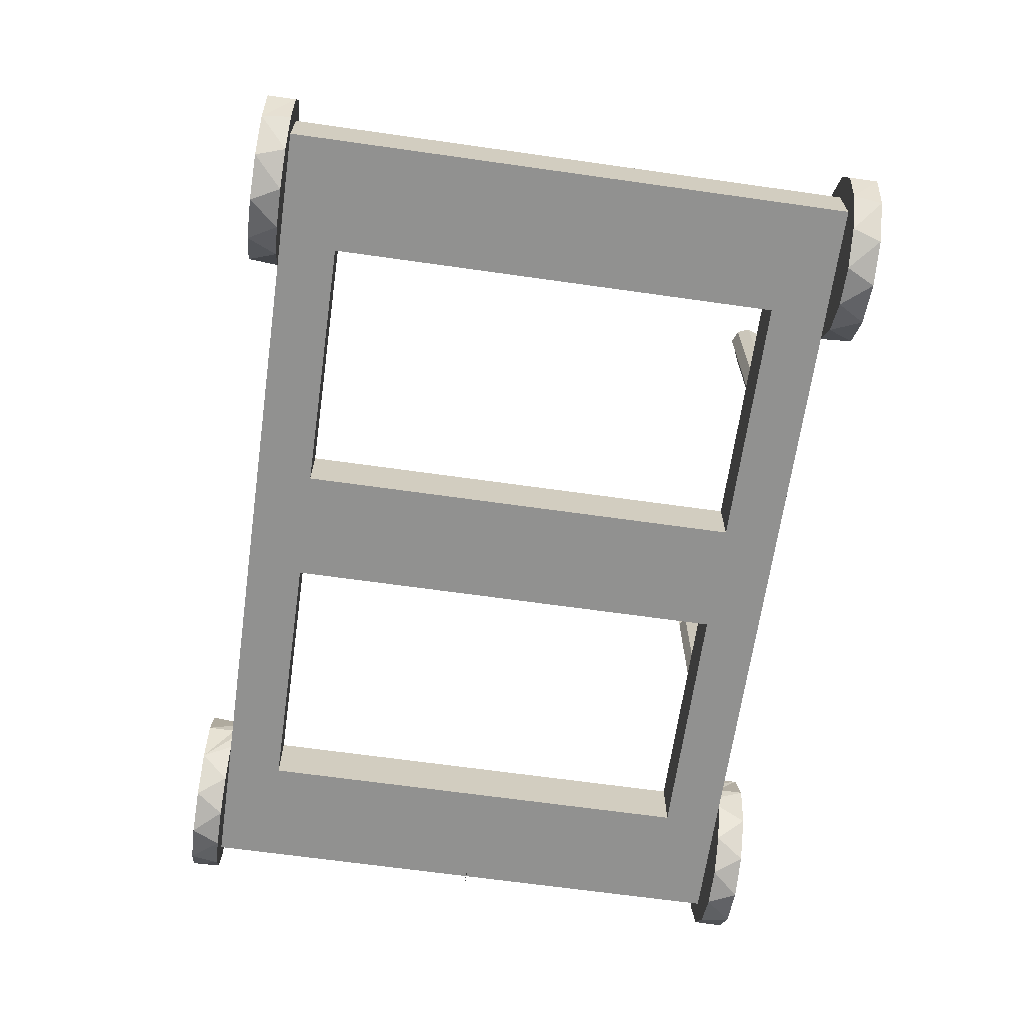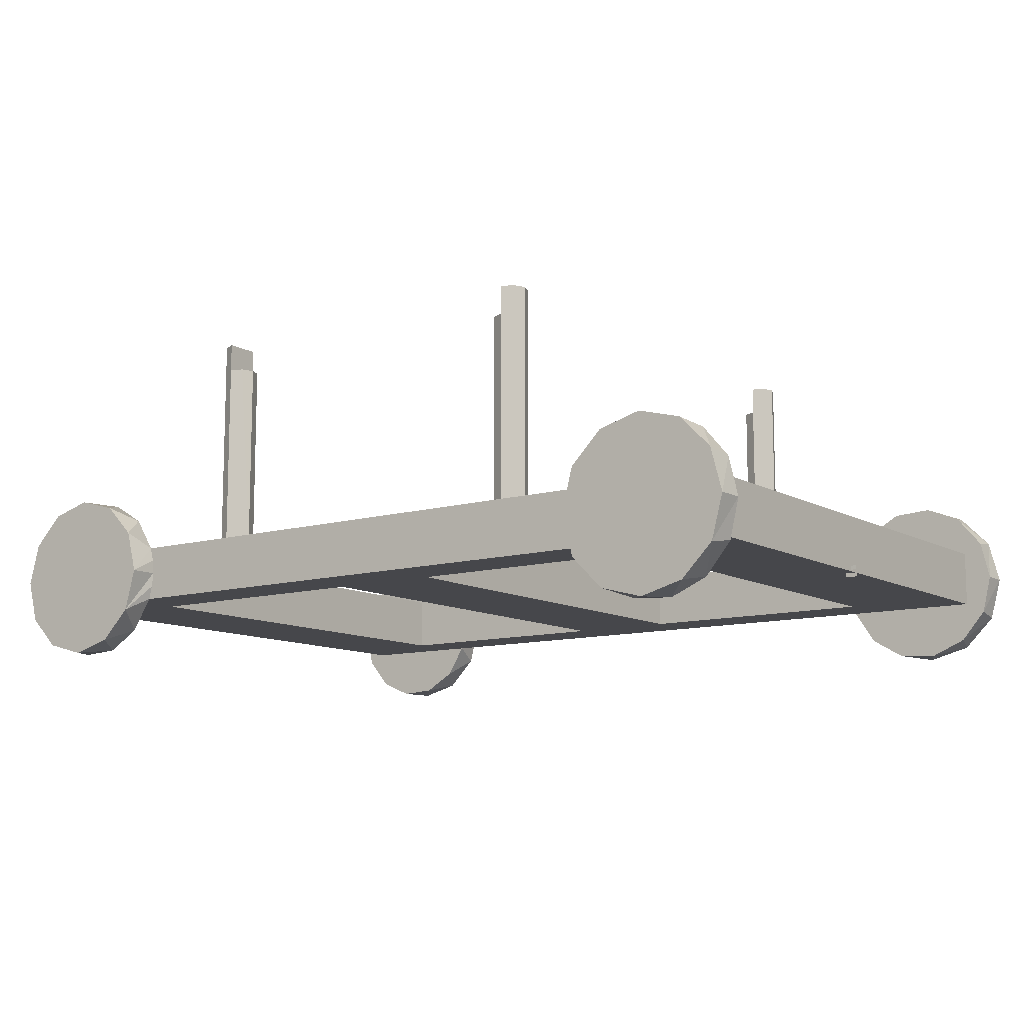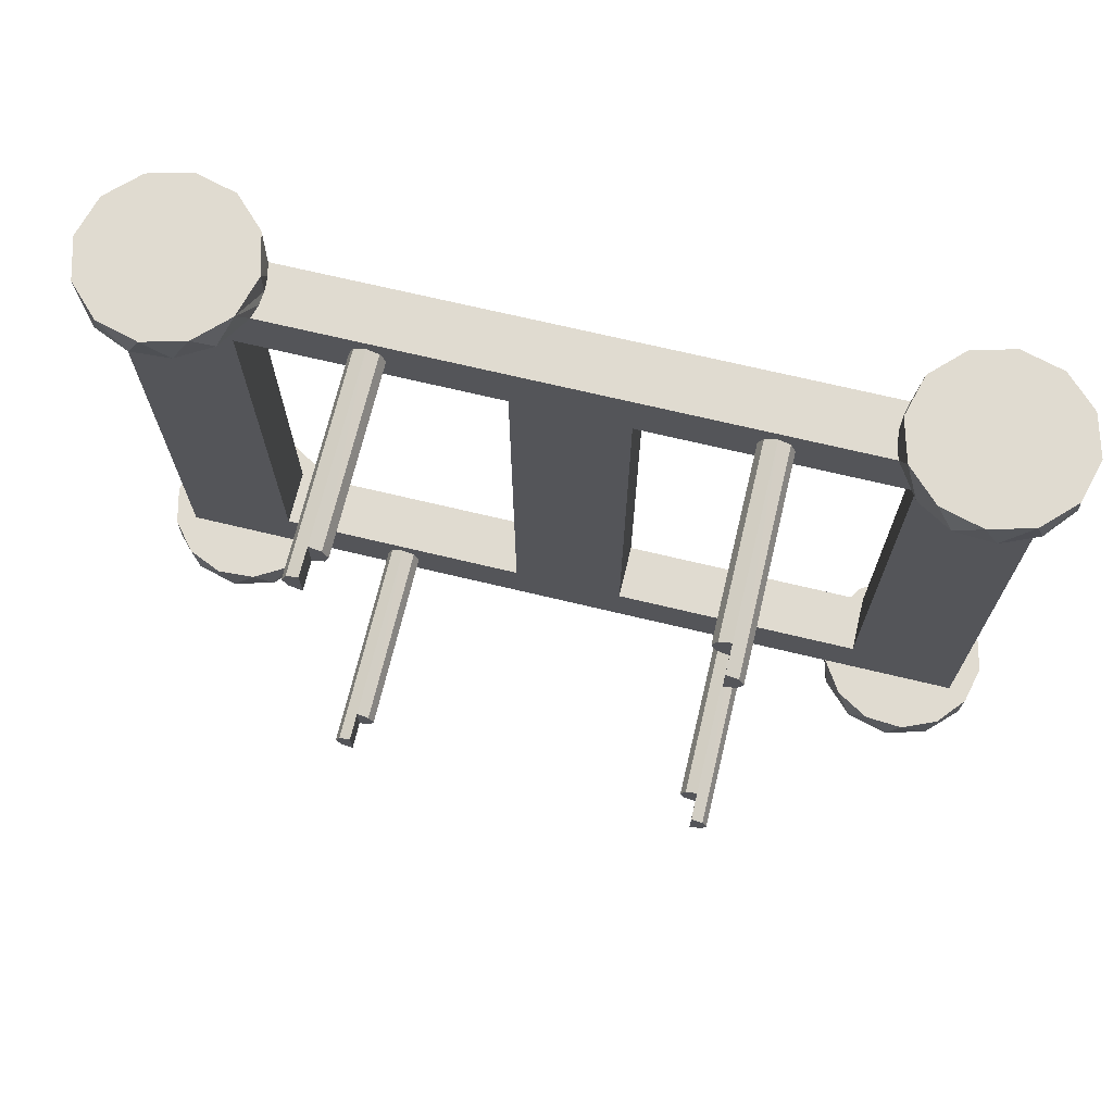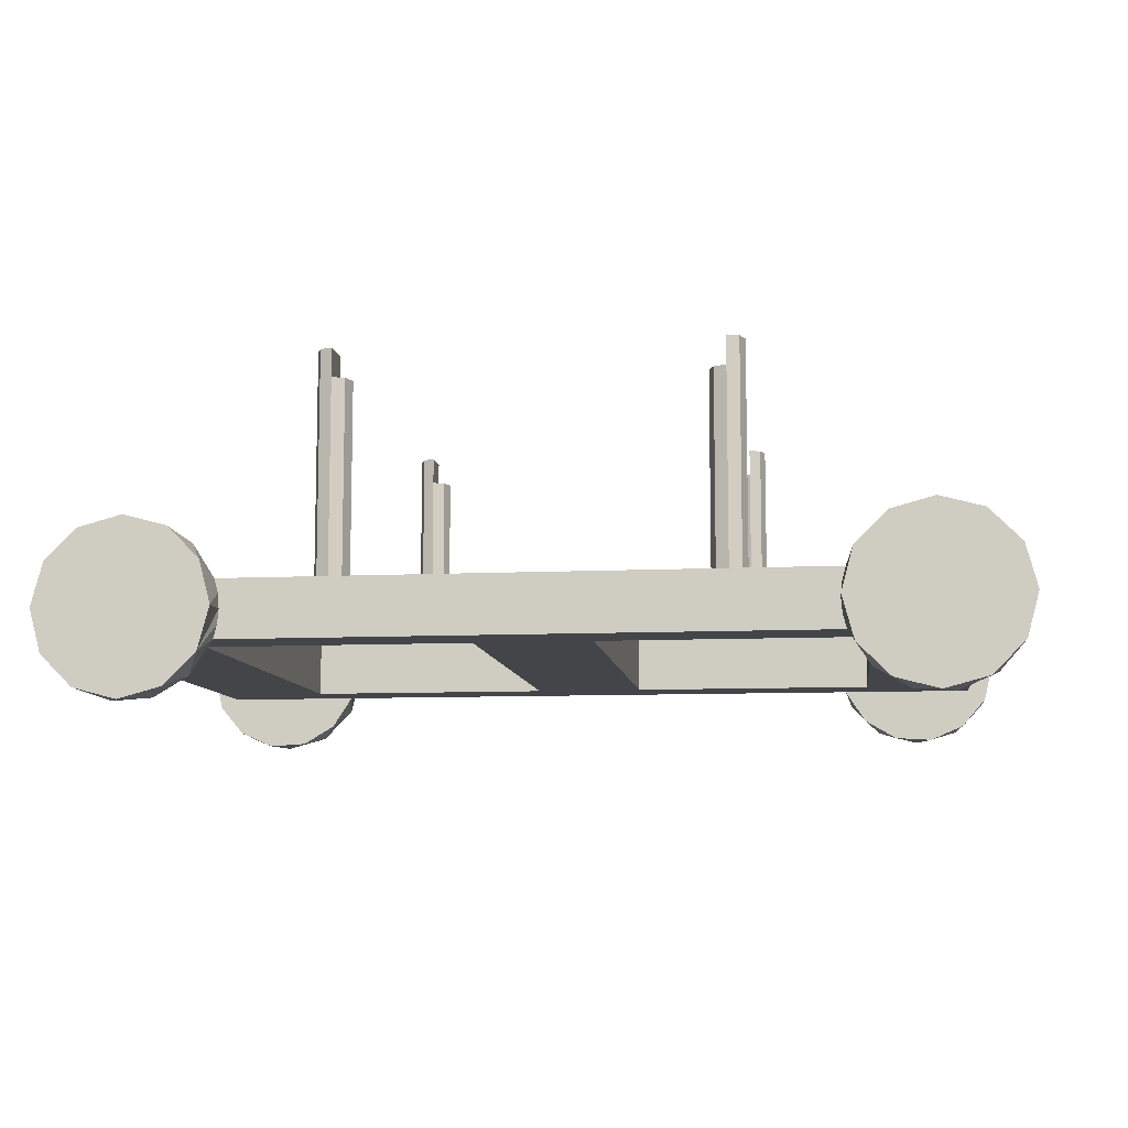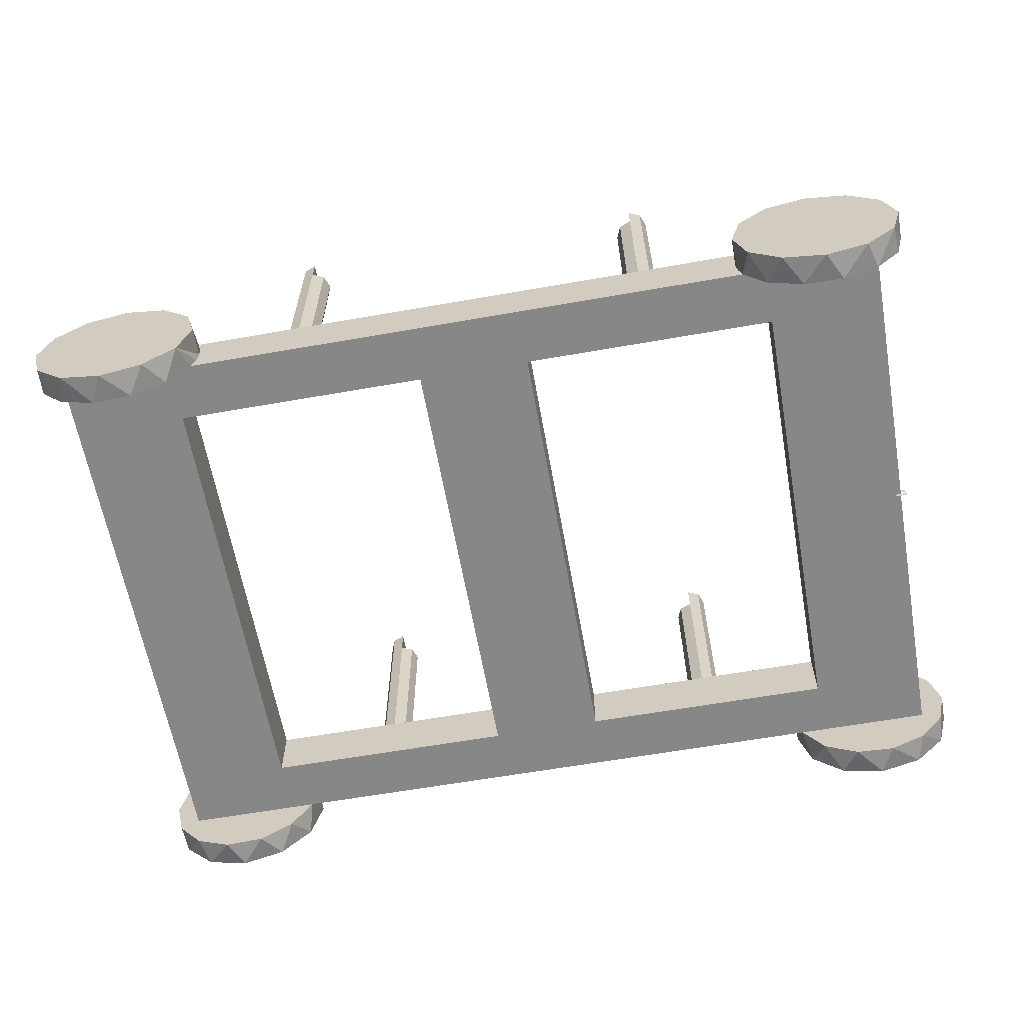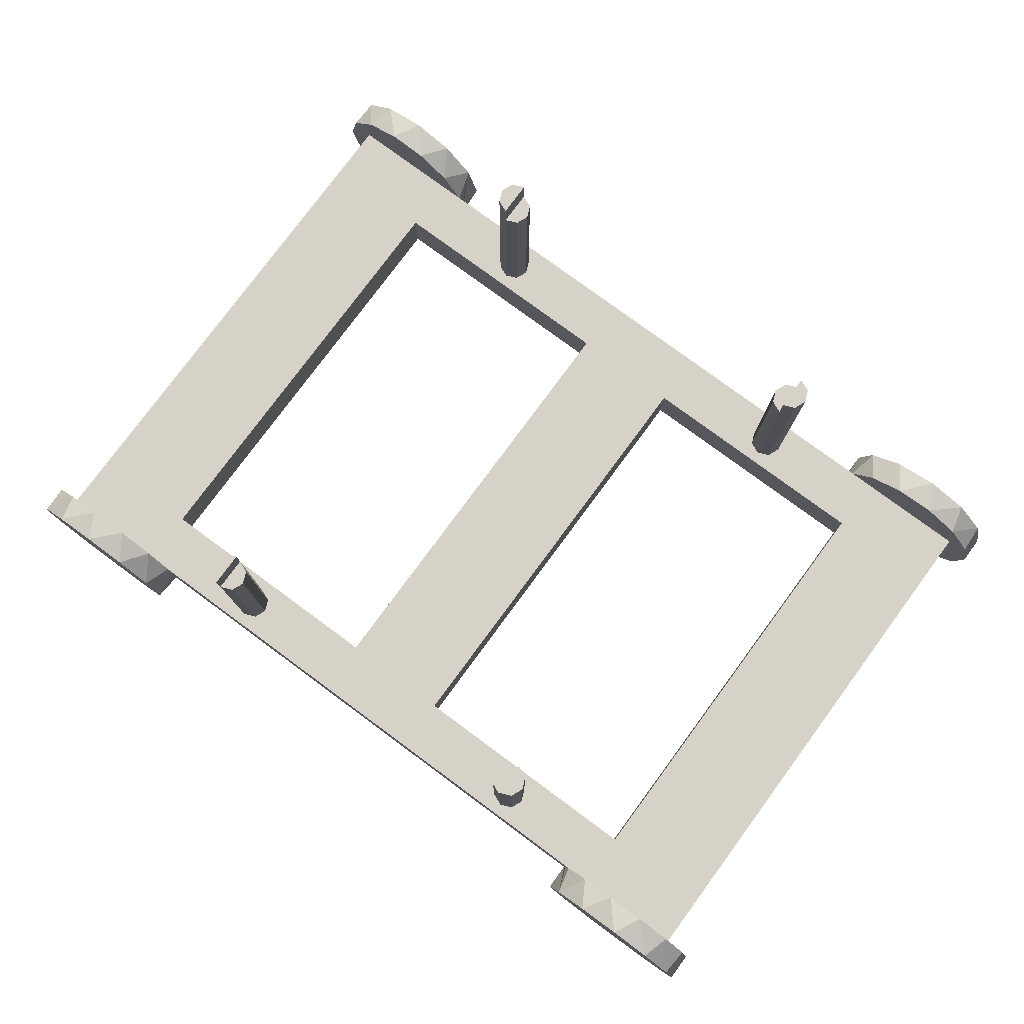
<metadata>
{"format":"obj","ext":"obj","renderer":"f3d","projection":"perspective","resolution":1024,"background":"white","views":[{"elev":-66.0,"azim":81.9,"up":"+Z"},{"elev":-10.8,"azim":-144.0,"up":"+Z"},{"elev":69.9,"azim":13.5,"up":"+Y"},{"elev":-9.1,"azim":7.3,"up":"+Z"},{"elev":-62.3,"azim":-169.9,"up":"+Z"},{"elev":78.3,"azim":36.4,"up":"+Z"}]}
</metadata>
<code>
o Cube
v 1 1 -1
v -1 1 -1
v 0.9949 0.9966 -0.2872
v -1.005 0.9966 -0.2872
v -1 1 -1
v 1 1 -1
v -0.9949 0.9966 -0.2872
v 1.005 0.9966 -0.2872
v 1 1 1
v -1 1 1
v 0.9949 0.9966 0.2872
v -1.005 0.9966 0.2872
v -1 1 1
v 1 1 1
v -0.9949 0.9966 0.2872
v 1.005 0.9966 0.2872
f 1 2 4 3
f 5 7 8 6
f 9 11 12 10
f 13 14 16 15
o cardesign1
v 24.14 50 0
v 65 40 0
v 20 40 0
v 20 40 10
v 0 -50 0
v 20 -40 0
v 20 -40 10
v 0 50 0
v 85 40 0
v 65 -40 0
v 65 40 10
v 125.9 50 0
v 24.14 -50 0
v 65 -40 10
v 85 -40 0
v 130 40 0
v 85 40 10
v 85 -40 10
v 150 50 0
v 130 -40 0
v 130 40 10
v 125.9 -50 0
v 130 -40 10
v 150 -50 0
v 0 50 10
v 20.38 50 -5.829
v -3.394 50 11.75
v 14.39 50 -9.343
v 7.466 50 -9.784
v 1.083 50 -7.061
v 1.083 -50 -7.061
v 0 -50 10
v -3.394 -50 -1.753
v 24.78 -50 2.462
v 22.99 -55 -2.5
v 7.466 -50 -9.784
v 14.39 -50 -9.343
v 20.38 -50 -5.829
v 129.6 -50 -5.829
v 125.2 -50 2.462
v 25 -50 5
v 125 -55 5
v 127 -55 -2.5
v 150 -50 10
v 153.4 -50 11.75
v 135.6 -50 -9.343
v 142.5 -50 -9.784
v 148.9 -50 -7.061
v 148.9 50 -7.061
v 150 50 10
v 153.4 50 -1.753
v 125.2 50 2.463
v 127 55 -2.5
v 142.5 50 -9.784
v 135.6 50 -9.343
v 129.6 50 -5.829
v 125 50 5
v 24.78 50 2.463
v 25 55 5
v 22.99 55 -2.5
v 42.5 42 10
v 24.14 50 10
v 40.38 42.88 10
v 42.5 -42 10
v 24.14 -50 10
v 39.5 -45 10
v 40.38 -42.88 10
v 107.5 -48 10
v 45.5 -45 10
v 44.62 -42.88 10
v 42.5 48 10
v 44.62 42.88 10
v 45.5 45 10
v 44.62 47.12 10
v 107.5 42 10
v 105.4 42.88 10
v 104.5 45 10
v 107.5 -42 10
v 105.4 -47.12 10
v 104.5 -45 10
v 105.4 -42.88 10
v 125.9 -50 10
v 109.6 -42.88 10
v 125.9 50 10
v 110.5 45 10
v 109.6 42.88 10
v 129.6 50 15.83
v 107.5 48 10
v 24.78 50 7.537
v 109.6 47.12 10
v 125.2 50 7.537
v 25 50 5
v 125 55 5
v 127 55 12.5
v 148.9 50 17.06
v 135.6 50 19.34
v 142.5 50 19.78
v 148.9 -50 17.06
v 42.5 -48 10
v 125.2 -50 7.538
v 109.6 -47.12 10
v 110.5 -45 10
v 44.62 -47.12 10
v 127 -55 12.5
v 142.5 -50 19.78
v 135.6 -50 19.34
v 129.6 -50 15.83
v 20.38 -50 15.83
v 40.38 -47.12 10
v 125 -50 5
v 24.78 -50 7.538
v 25 -55 5
v 22.99 -55 12.5
v 14.39 -50 19.34
v 7.466 -50 19.78
v 1.083 -50 17.06
v 1.083 50 17.06
v 105.4 47.12 10
v 39.5 45 10
v 40.38 47.12 10
v 22.99 55 12.5
v 7.466 50 19.78
v 14.39 50 19.34
v 20.38 50 15.83
v 104.5 45 43.5
v 105.4 47.12 43.5
v 105.4 42.88 43.5
v 107.5 42 43.5
v 109.6 42.88 48.5
v 107.5 42 48.5
v 110.5 45 48.5
v 109.6 47.12 48.5
v 107.5 48 43.5
v 39.5 45 48.5
v 40.38 47.12 48.5
v 40.38 42.88 48.5
v 42.5 42 43.5
v 44.62 42.88 43.5
v 45.5 45 43.5
v 44.62 47.12 43.5
v 42.5 48 43.5
v 42.5 48 48.5
v 104.5 -45 43.5
v 105.4 -42.88 43.5
v 105.4 -47.12 43.5
v 107.5 -48 43.5
v 109.6 -47.12 48.5
v 107.5 -48 48.5
v 110.5 -45 48.5
v 109.6 -42.88 48.5
v 107.5 -42 43.5
v 39.5 -45 48.5
v 40.38 -42.88 48.5
v 40.38 -47.12 48.5
v 42.5 -48 43.5
v 44.62 -47.12 43.5
v 45.5 -45 43.5
v 44.62 -42.88 43.5
v 42.5 -42 43.5
v 42.5 -42 48.5
v 17.5 -55 17.99
v 10 -55 20
v 2.5 -55 17.99
v -3.394 -50 11.75
v -2.99 -55 12.5
v -5 -50 5
v -5 -55 5
v -2.99 -55 -2.5
v 2.5 -55 -7.99
v 10 -55 -9.999
v 17.5 -55 -7.99
v 132.5 -55 -7.99
v 140 -55 -9.999
v 147.5 -55 -7.99
v 153.4 -50 -1.753
v 153 -55 -2.5
v 155 -50 5
v 155 -55 5
v 153 -55 12.5
v 147.5 -55 17.99
v 140 -55 20
v 132.5 -55 17.99
v 17.5 55 -7.99
v 10 55 -9.999
v 2.5 55 -7.99
v -3.394 50 -1.753
v -2.99 55 -2.5
v -5 50 5
v -5 55 5
v -2.99 55 12.5
v 2.5 55 17.99
v 10 55 20
v 17.5 55 17.99
v 153.4 50 11.75
v 155 50 5
v 155 55 5
v 153 55 12.5
v 153 55 -2.5
v 147.5 55 -7.99
v 140 55 -9.999
v 132.5 55 -7.99
v 132.5 55 17.99
v 140 55 20
v 147.5 55 17.99
v 107.5 48 48.5
v 42.5 42 48.5
v 107.5 -42 48.5
v 42.5 -48 48.5
f 17 18 19
f 20 19 18
f 21 19 22
f 23 22 19
f 21 24 19
f 17 19 24
f 23 19 20
f 25 26 18
f 27 18 26
f 28 25 18
f 17 28 18
f 27 20 18
f 29 22 26
f 30 26 22
f 31 26 25
f 29 26 31
f 27 26 30
f 29 21 22
f 30 22 23
f 28 32 25
f 33 25 32
f 34 31 25
f 34 25 33
f 35 36 32
f 37 32 36
f 28 35 32
f 37 33 32
f 38 31 36
f 39 36 31
f 40 38 36
f 35 40 36
f 37 36 39
f 38 29 31
f 39 31 34
f 41 24 21
f 42 17 24
f 43 24 41
f 44 42 24
f 45 44 24
f 46 45 24
f 43 46 24
f 47 21 29
f 41 21 48
f 49 48 21
f 47 49 21
f 50 29 38
f 51 29 50
f 52 47 29
f 53 52 29
f 54 53 29
f 51 54 29
f 55 38 40
f 56 57 38
f 50 38 57
f 58 56 38
f 59 38 55
f 58 38 59
f 60 40 35
f 61 40 60
f 62 55 40
f 63 62 40
f 64 63 40
f 61 64 40
f 65 35 28
f 60 35 66
f 67 66 35
f 65 67 35
f 68 28 17
f 69 28 68
f 70 65 28
f 71 70 28
f 72 71 28
f 69 72 28
f 73 17 74
f 75 74 17
f 73 68 17
f 76 17 42
f 76 75 17
f 41 23 20
f 77 20 27
f 78 41 20
f 79 78 20
f 77 79 20
f 80 30 23
f 48 81 23
f 82 23 81
f 41 48 23
f 83 23 82
f 83 80 23
f 34 27 30
f 84 34 30
f 85 84 30
f 86 85 30
f 80 86 30
f 34 33 27
f 87 27 33
f 88 77 27
f 89 88 27
f 90 89 27
f 87 90 27
f 91 33 37
f 92 93 33
f 87 33 93
f 91 92 33
f 94 39 34
f 95 96 34
f 97 34 96
f 84 95 34
f 97 94 34
f 60 37 39
f 98 60 39
f 99 98 39
f 94 99 39
f 66 100 37
f 101 37 100
f 60 66 37
f 102 91 37
f 101 102 37
f 103 100 66
f 104 100 78
f 105 78 100
f 106 101 100
f 104 106 100
f 107 108 100
f 105 100 108
f 109 107 100
f 110 100 103
f 109 100 110
f 111 66 67
f 112 103 66
f 113 112 66
f 111 113 66
f 114 60 98
f 114 61 60
f 115 81 98
f 116 98 81
f 117 84 98
f 85 98 84
f 118 117 98
f 99 118 98
f 119 115 98
f 85 119 98
f 120 98 116
f 121 114 98
f 122 121 98
f 123 122 98
f 120 123 98
f 124 81 48
f 125 82 81
f 115 125 81
f 126 81 127
f 128 127 81
f 126 116 81
f 129 81 124
f 129 128 81
f 130 124 48
f 131 130 48
f 132 131 48
f 49 132 48
f 133 41 78
f 133 43 41
f 134 78 93
f 87 93 78
f 134 104 78
f 79 135 78
f 136 78 135
f 136 87 78
f 137 78 105
f 138 133 78
f 139 138 78
f 140 139 78
f 137 140 78
f 141 93 92
f 142 134 93
f 142 93 141
f 143 92 91
f 143 141 92
f 144 91 102
f 144 143 91
f 145 102 101
f 146 102 145
f 144 102 146
f 147 101 106
f 145 101 147
f 148 106 104
f 147 106 148
f 149 104 134
f 149 148 104
f 142 149 134
f 150 135 79
f 151 136 135
f 151 135 150
f 152 79 77
f 150 79 152
f 153 77 88
f 153 152 77
f 154 88 89
f 154 153 88
f 155 89 90
f 155 154 89
f 156 90 87
f 156 155 90
f 157 87 136
f 157 156 87
f 151 158 136
f 157 136 158
f 159 96 95
f 160 97 96
f 160 96 159
f 161 95 84
f 161 159 95
f 162 84 117
f 161 84 162
f 163 117 118
f 163 164 117
f 162 117 164
f 165 118 99
f 163 118 165
f 166 99 94
f 165 99 166
f 167 94 97
f 167 166 94
f 160 167 97
f 168 82 125
f 169 83 82
f 169 82 168
f 170 125 115
f 168 125 170
f 171 115 119
f 171 170 115
f 172 119 85
f 172 171 119
f 173 85 86
f 172 85 173
f 174 86 80
f 174 173 86
f 175 80 83
f 174 80 175
f 176 83 169
f 175 83 176
f 126 127 57
f 128 57 127
f 56 126 57
f 51 50 57
f 51 57 128
f 120 116 126
f 58 126 56
f 120 126 58
f 73 74 108
f 75 108 74
f 107 73 108
f 137 105 108
f 137 108 75
f 69 68 73
f 109 73 107
f 69 73 109
f 177 124 130
f 129 124 177
f 178 130 131
f 177 130 178
f 179 131 132
f 178 131 179
f 49 180 132
f 181 132 180
f 179 132 181
f 49 182 180
f 181 180 182
f 183 182 49
f 181 182 183
f 184 49 47
f 183 49 184
f 185 47 52
f 184 47 185
f 186 52 53
f 185 52 186
f 187 53 54
f 186 53 187
f 187 54 51
f 188 55 62
f 59 55 188
f 189 62 63
f 188 62 189
f 190 63 64
f 189 63 190
f 61 191 64
f 192 64 191
f 190 64 192
f 61 193 191
f 192 191 193
f 194 193 61
f 192 193 194
f 195 61 114
f 195 194 61
f 196 114 121
f 195 114 196
f 197 121 122
f 196 121 197
f 198 122 123
f 197 122 198
f 198 123 120
f 129 51 128
f 177 187 51
f 129 177 51
f 178 186 187
f 177 178 187
f 179 185 186
f 178 179 186
f 181 184 185
f 179 181 185
f 181 183 184
f 195 192 194
f 196 190 192
f 195 196 192
f 197 189 190
f 196 197 190
f 198 188 189
f 197 198 189
f 120 59 188
f 198 120 188
f 120 58 59
f 199 42 44
f 76 42 199
f 200 44 45
f 199 44 200
f 201 45 46
f 200 45 201
f 43 202 46
f 203 46 202
f 201 46 203
f 43 204 202
f 203 202 204
f 205 204 43
f 203 204 205
f 206 43 133
f 205 43 206
f 207 133 138
f 206 133 207
f 208 138 139
f 207 138 208
f 209 139 140
f 208 139 209
f 209 140 137
f 210 67 211
f 212 211 67
f 213 210 211
f 213 211 212
f 214 67 65
f 210 111 67
f 214 212 67
f 215 65 70
f 214 65 215
f 216 70 71
f 215 70 216
f 217 71 72
f 216 71 217
f 217 72 69
f 218 103 112
f 110 103 218
f 219 112 113
f 218 112 219
f 220 113 111
f 219 113 220
f 213 111 210
f 220 111 213
f 76 137 75
f 199 209 137
f 76 199 137
f 200 208 209
f 199 200 209
f 201 207 208
f 200 201 208
f 203 206 207
f 201 203 207
f 203 205 206
f 214 213 212
f 215 220 213
f 214 215 213
f 216 219 220
f 215 216 220
f 217 218 219
f 216 217 219
f 69 110 218
f 217 69 218
f 69 109 110
f 145 148 221
f 149 221 148
f 146 145 221
f 144 146 221
f 149 144 221
f 145 147 148
f 151 222 158
f 157 158 222
f 151 152 222
f 153 222 152
f 157 222 153
f 151 150 152
f 149 141 143
f 142 141 149
f 149 143 144
f 155 153 154
f 156 153 155
f 157 153 156
f 163 223 164
f 162 164 223
f 163 166 223
f 167 223 166
f 162 223 167
f 163 165 166
f 169 170 224
f 171 224 170
f 176 169 224
f 175 176 224
f 171 175 224
f 169 168 170
f 160 159 167
f 161 167 159
f 161 162 167
f 171 174 175
f 171 173 174
f 172 173 171

</code>
